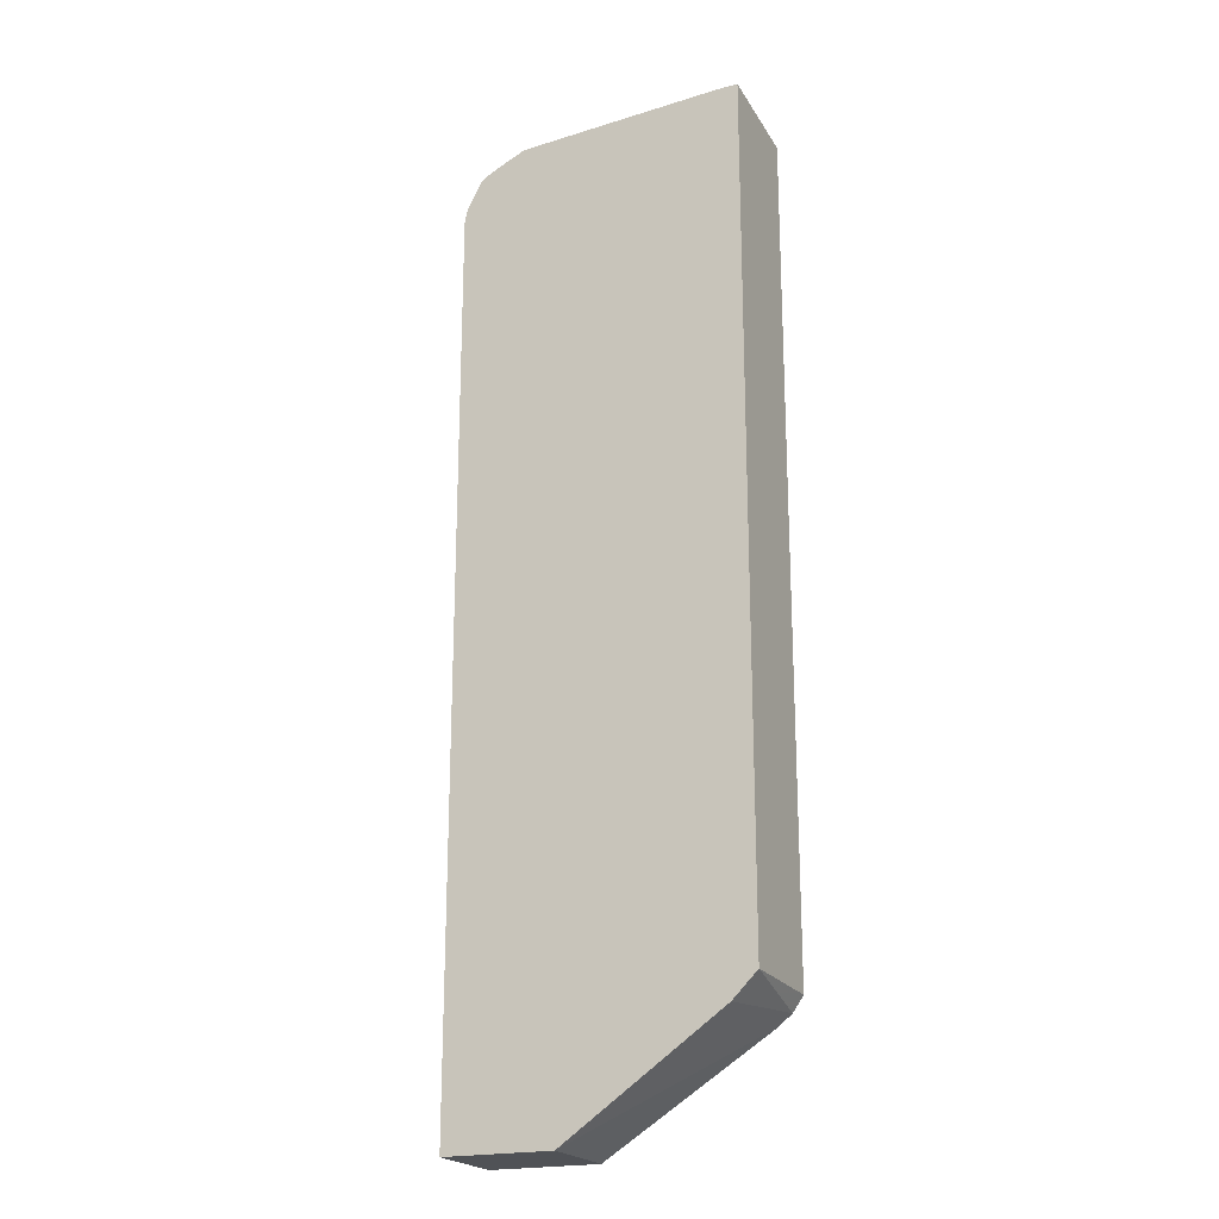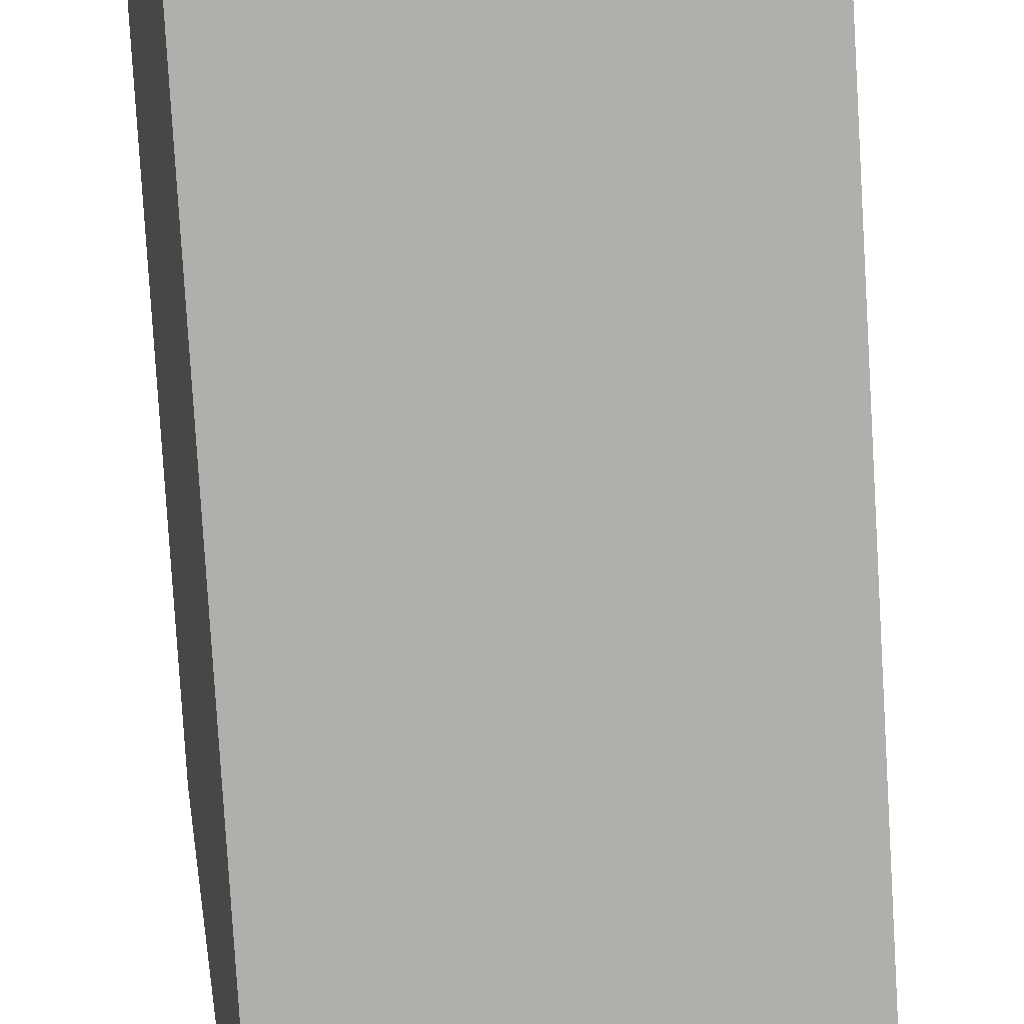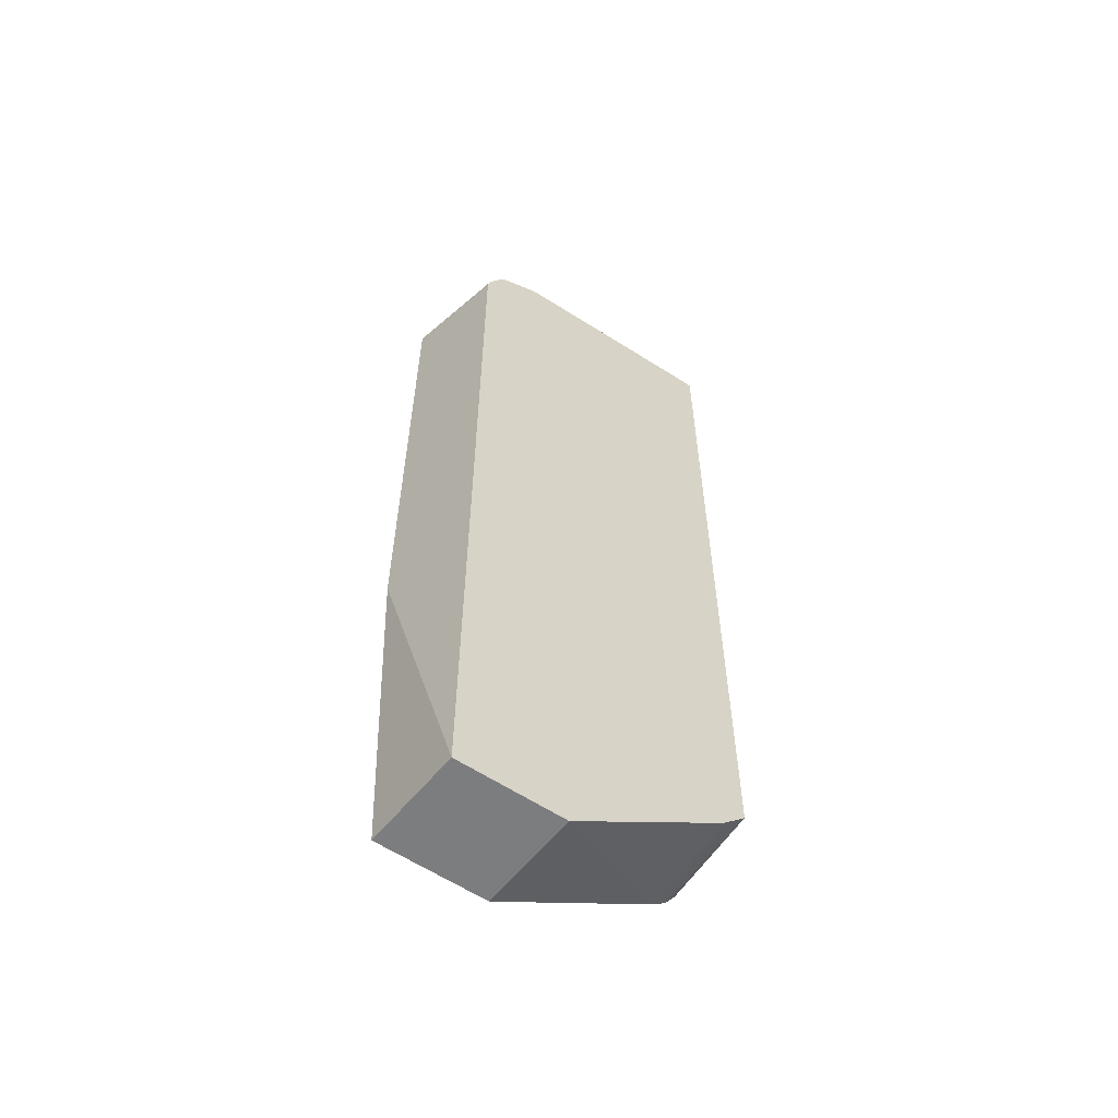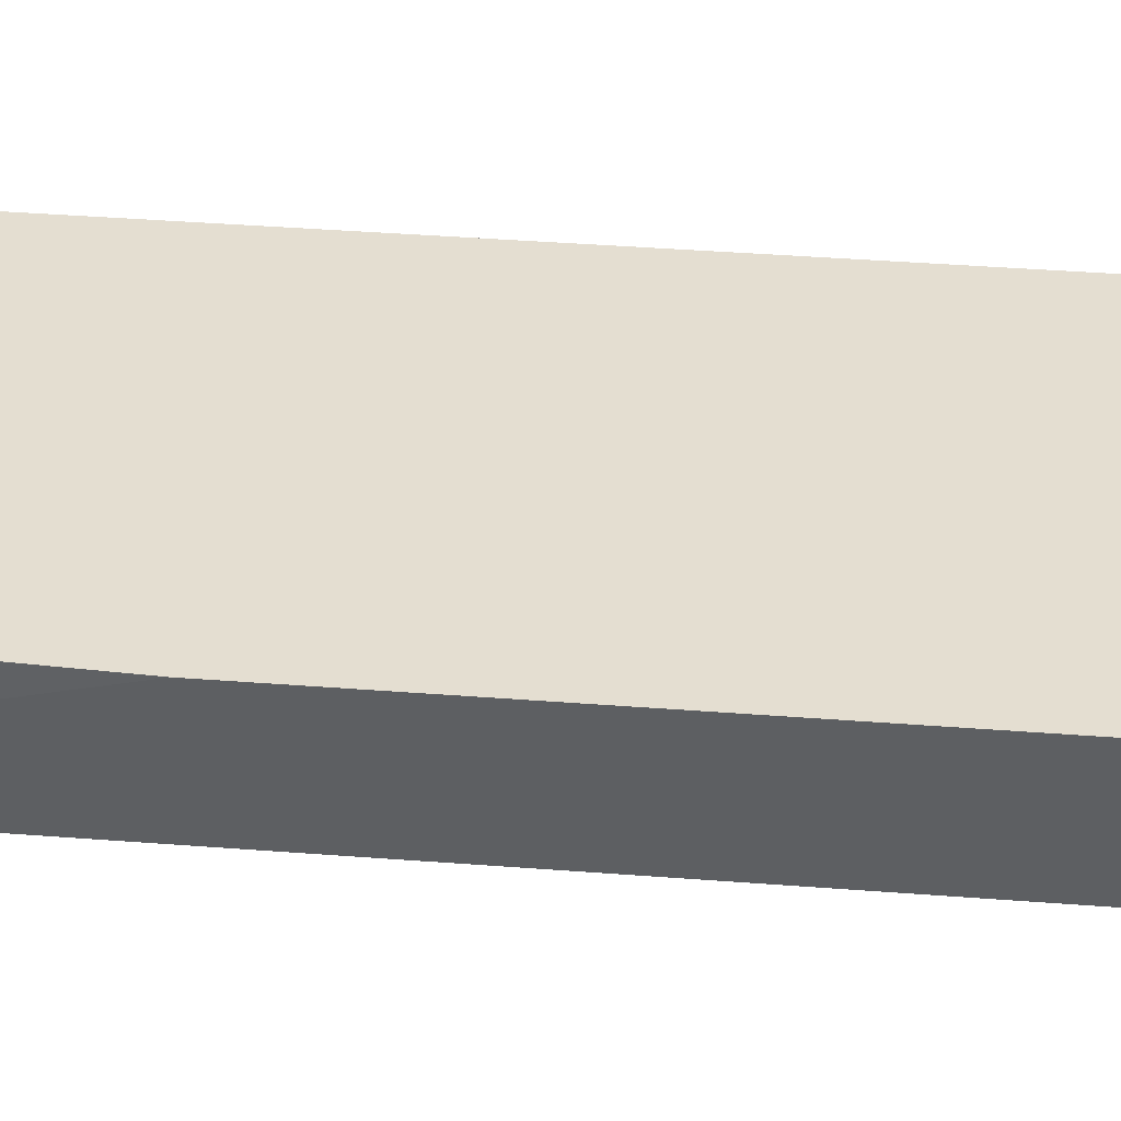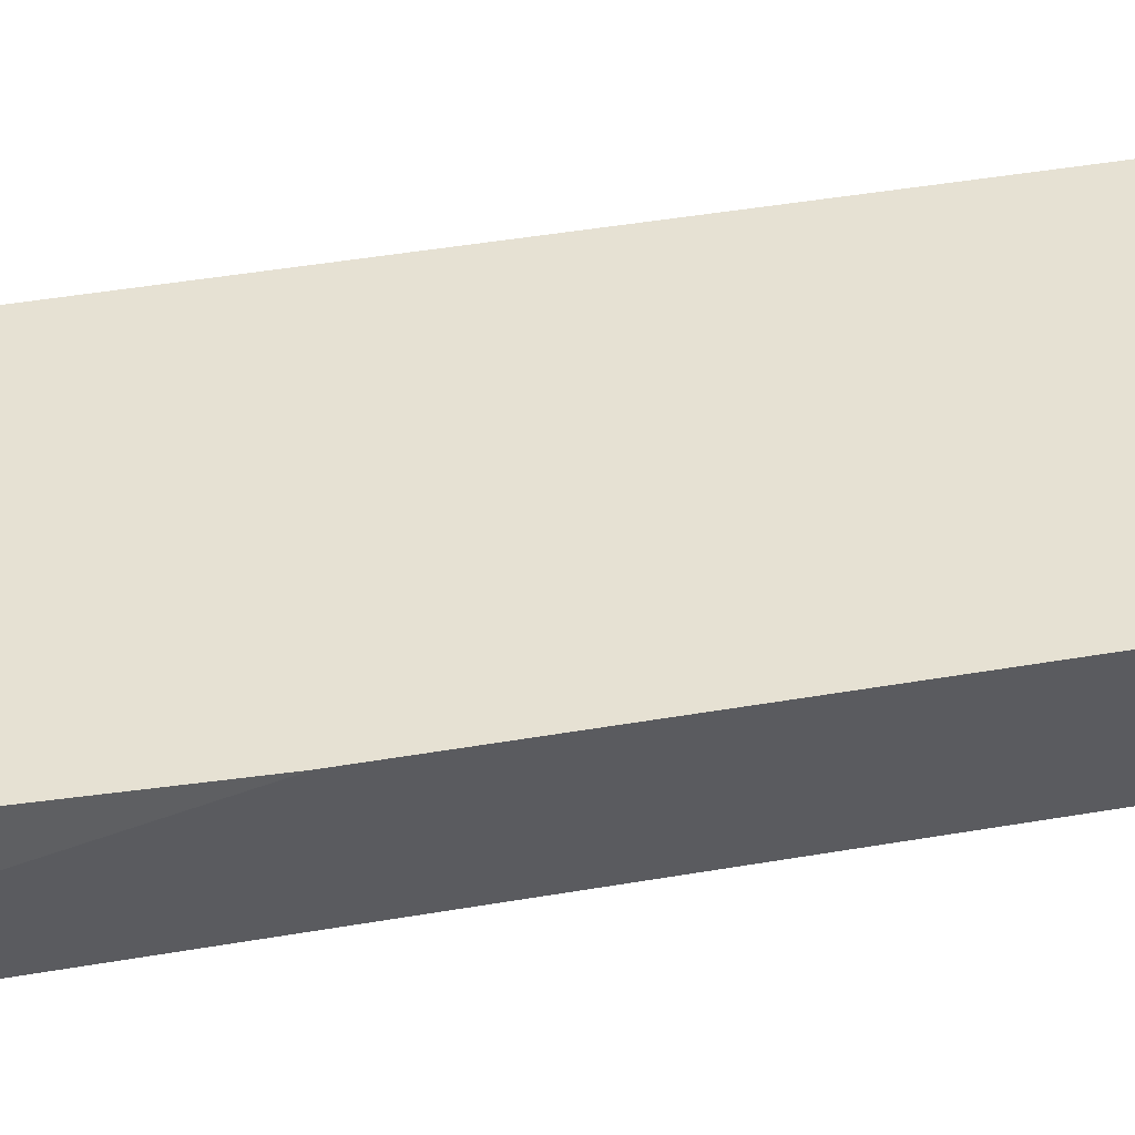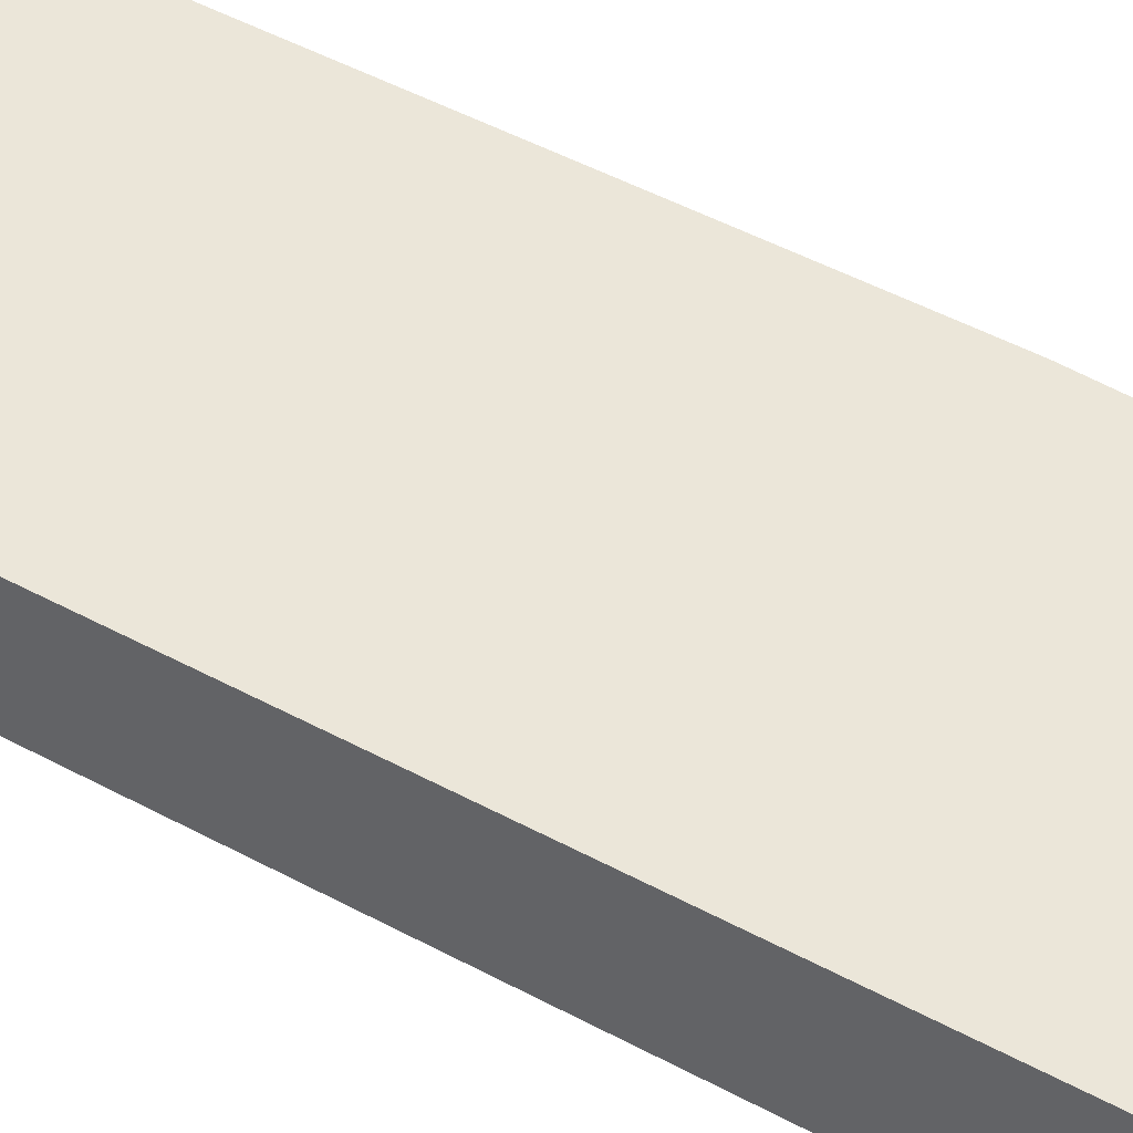
<metadata>
{"format":"obj","ext":"obj","renderer":"f3d","projection":"perspective","resolution":1024,"background":"white","views":[{"elev":-20.7,"azim":25.3,"up":"+Z"},{"elev":-78.1,"azim":3.4,"up":"+Y"},{"elev":-59.0,"azim":-34.4,"up":"+Z"},{"elev":36.4,"azim":-84.1,"up":"+Y"},{"elev":38.6,"azim":-102.7,"up":"+Y"},{"elev":48.0,"azim":121.3,"up":"+Y"}]}
</metadata>
<code>
v -0.2425 -0.1108 0.5849
v -0.2425 -0.01524 0.5749
v -0.2623 -0.1108 0.5849
v -0.2425 -0.1108 -0.1993
v -0.4841 -0.01524 0.5749
v -0.2425 -0.01524 -0.2029
v -0.4539 -0.1108 0.5749
v -0.4841 -0.06052 0.5749
v -0.2656 -0.1108 -0.2223
v -0.2522 -0.01524 -0.2168
v -0.5043 -0.01524 0.5648
v -0.4992 -0.07564 0.5673
v -0.4774 -0.1108 0.5644
v -0.5043 -0.06052 0.5648
v -0.4135 -0.1108 -0.3249
v -0.2647 -0.01524 -0.2268
v -0.5232 -0.01524 0.5477
v -0.5068 -0.09077 0.5484
v -0.4976 -0.1108 0.553
v -0.4908 -0.1108 0.5577
v -0.5296 -0.01524 0.5367
v -0.5144 -0.1108 -0.3249
v -0.4196 -0.01524 -0.3249
v -0.5051 -0.1108 0.5392
v -0.537 -0.01524 0.522
v -0.5118 -0.1108 0.5258
v -0.537 -0.01524 0.007673
v -0.5219 -0.01524 -0.3249
v -0.5144 -0.1108 0.5143
f 12 18 19
f 12 14 18
f 11 17 14
f 9 16 10
f 9 15 16
f 7 12 13
f 7 8 12
f 5 14 8
f 5 11 14
f 12 19 20
f 8 14 12
f 12 20 13
f 18 25 26
f 14 21 18
f 15 22 28
f 15 28 23
f 15 23 16
f 18 24 19
f 18 21 25
f 18 26 24
f 22 27 28
f 22 25 27
f 25 29 26
f 4 10 6
f 14 17 21
f 4 9 10
f 22 29 25
f 3 5 8
f 1 2 5
f 1 5 3
f 3 8 7
f 1 7 13
f 1 13 20
f 1 20 19
f 1 19 24
f 1 24 26
f 1 26 29
f 1 29 22
f 1 22 15
f 1 15 9
f 1 3 7
f 1 4 6
f 1 9 4
f 2 11 5
f 2 17 11
f 2 25 21
f 2 27 25
f 2 21 17
f 2 23 28
f 2 16 23
f 2 10 16
f 2 6 10
f 1 6 2
f 2 28 27

</code>
